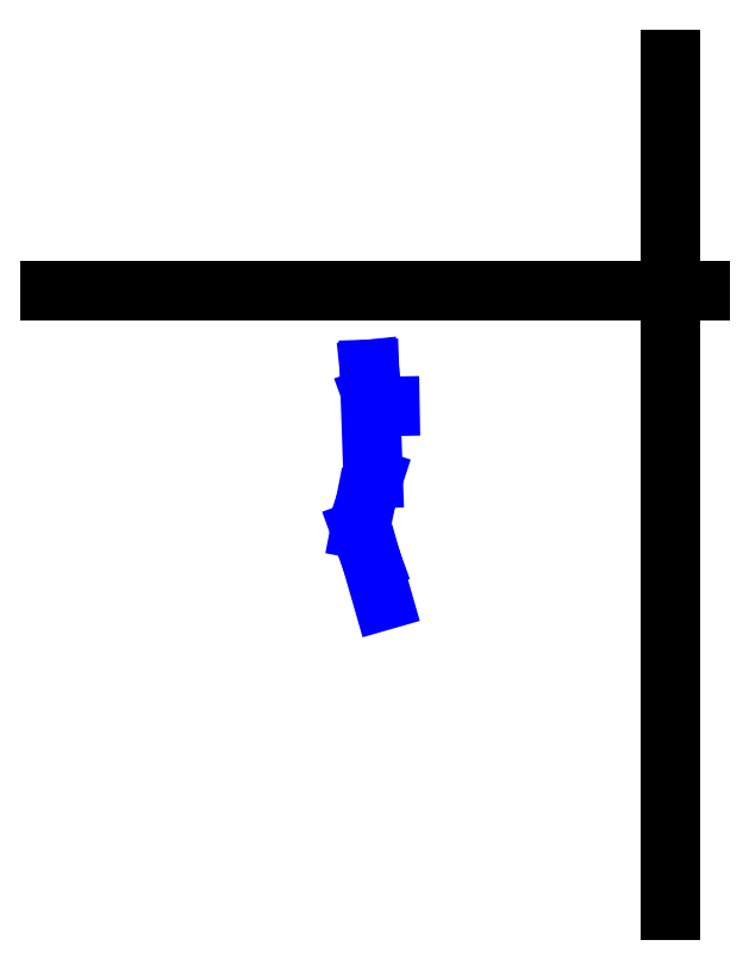
<metadata>
{"format":"dxf","ext":"dxf","renderer":"ezdxf+matplotlib","layout":"modelspace","background":"white","min_lineweight":24,"dpi":150}
</metadata>
<code>
0
SECTION
2
ENTITIES
0
LINE
8
Grid
10
100
20
  0
30
0
11
100
21
137.3
31
0
0
LINE
8
Grid
10
  0
20
100
30
0
11
104.8
21
100
31
0
0
LINE
8
CentreLine
10
 53.67
20
 50
30
 96.91
11
 53.67
21
 50
31
 79.71
0
LINE
8
CentreLine
10
 53.67
20
 50
30
 79.71
11
 51.85
21
 56.34
31
 79.59
0
LINE
8
CentreLine
10
 51.85
20
 56.34
30
 79.59
11
 50
21
 61.43
31
 74.55
0
LINE
8
CentreLine
10
 50
20
 61.43
30
 74.55
11
 50.85
21
 65.82
31
 73.1
0
LINE
8
CentreLine
10
 50.85
20
 65.82
30
 73.1
11
 50.85
21
 65.82
31
 68.3
0
LINE
8
CentreLine
10
 50.85
20
 65.82
30
 68.3
11
 52.09
21
 69.64
31
 63.84
0
LINE
8
CentreLine
10
 52.09
20
 69.64
30
 63.84
11
 51.48
21
 87.27
31
 64.14
0
LINE
8
CentreLine
10
 51.48
20
 87.27
30
 64.14
11
 51.48
21
 87.27
31
 46.64
0
LINE
8
CentreLine
10
 51.48
20
 87.27
30
 46.64
11
 51.48
21
 87.27
31
  5.44
0
LINE
8
CentreLine
10
 51.48
20
 87.27
30
  5.44
11
 51.93
21
 82.93
31
  0.76
0
LINE
8
CentreLine
10
 51.93
20
 82.93
30
  0.76
11
 52.54
21
 81.26
31
  0.48
0
LINE
8
CentreLine
10
 52.54
20
 81.26
30
  0.48
11
 54.79
21
 81.3
31
  0
000
ENDSEC
000
EOF
0
ENDSEC
0
EOF

</code>
